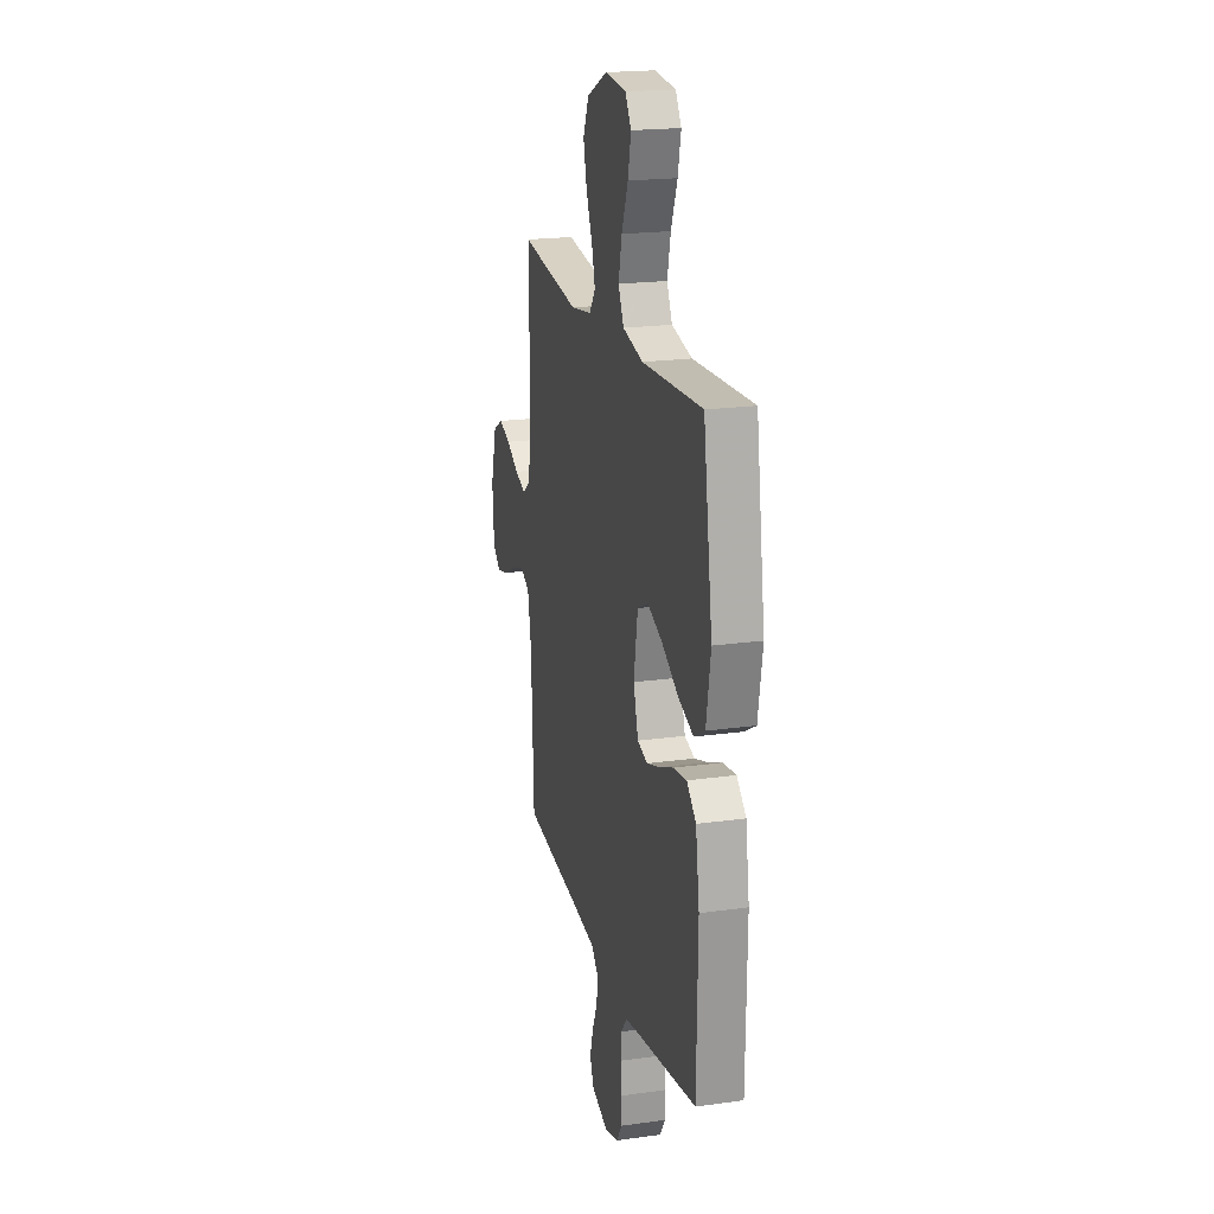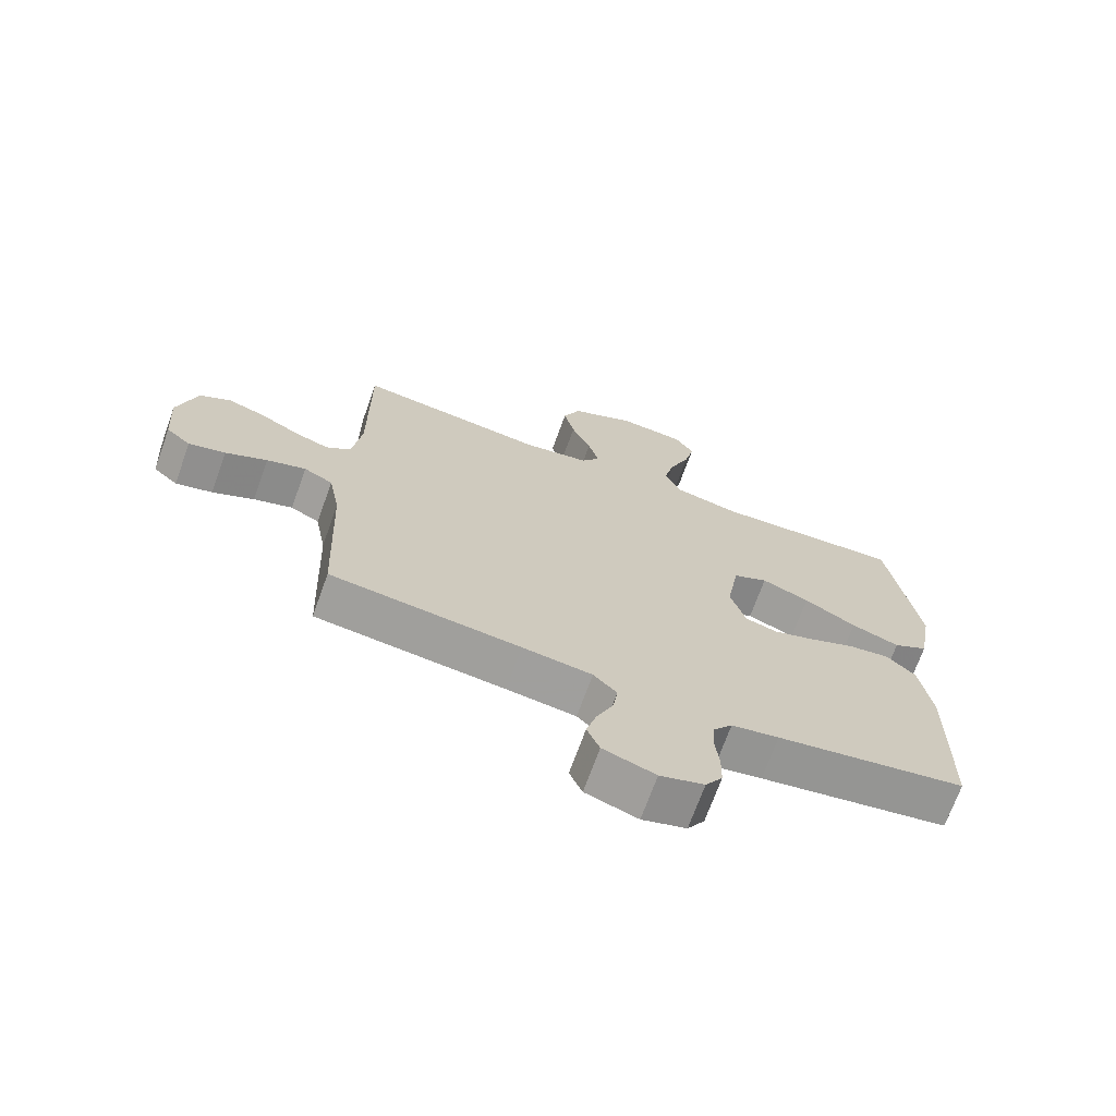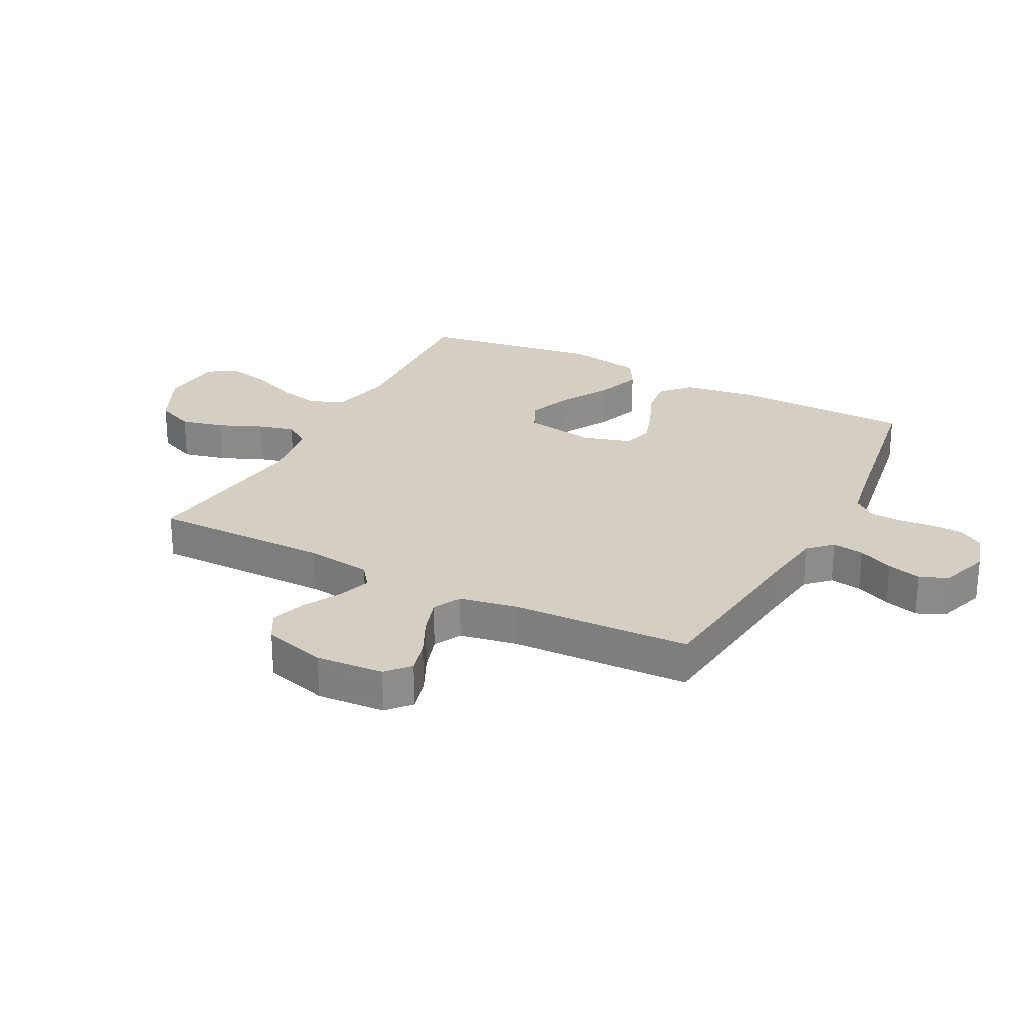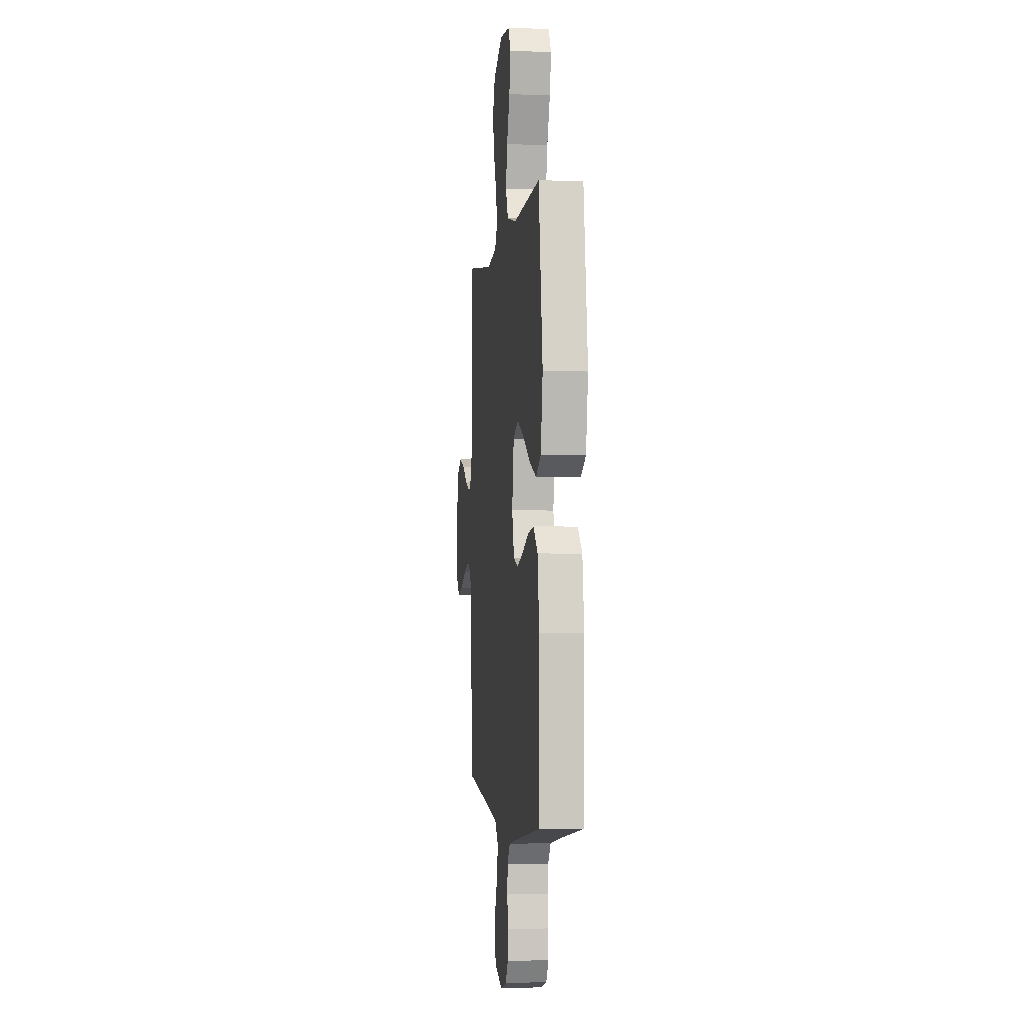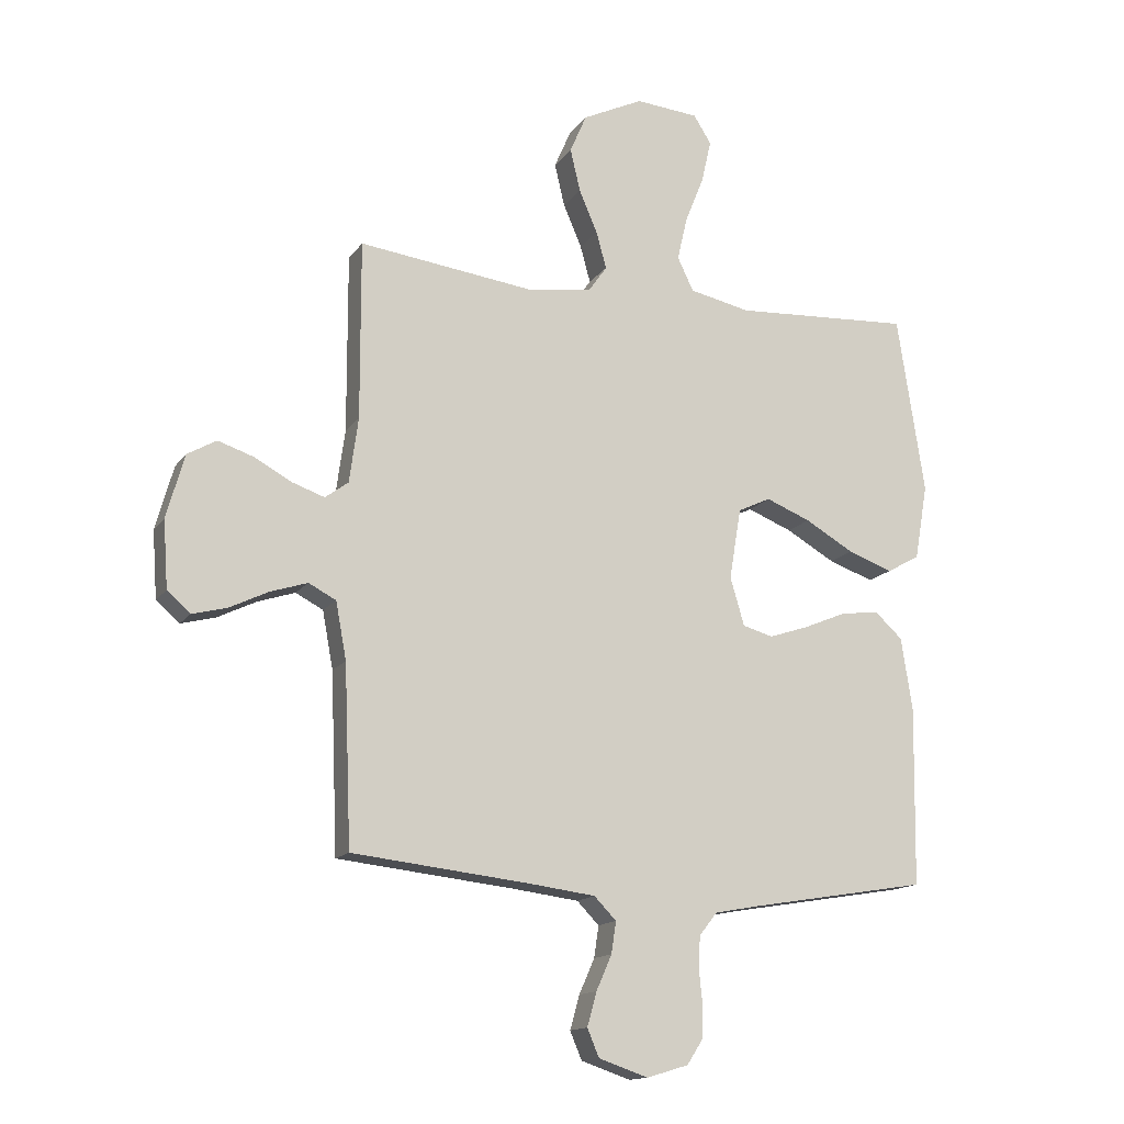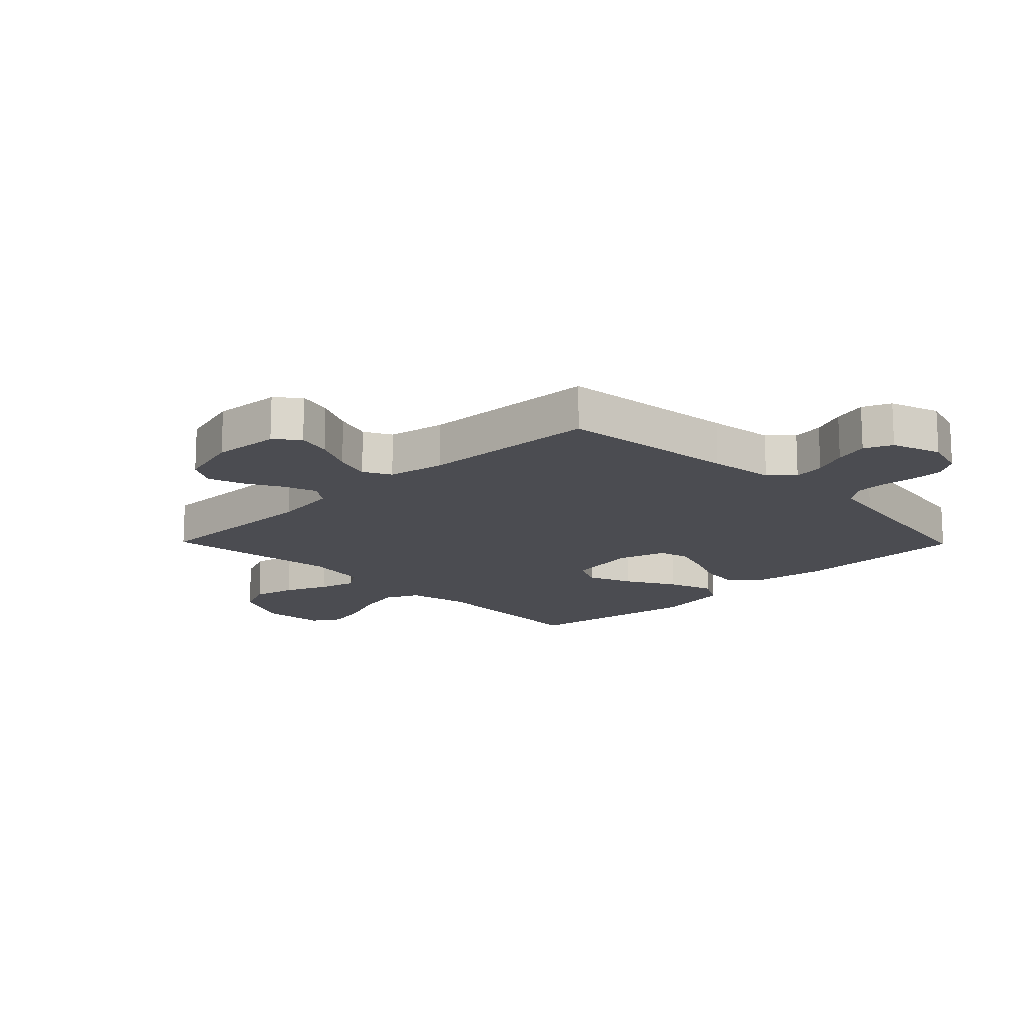
<metadata>
{"format":"obj","ext":"obj","renderer":"f3d","projection":"perspective","resolution":1024,"background":"white","views":[{"elev":20.3,"azim":-104.3,"up":"+Z"},{"elev":-70.2,"azim":160.2,"up":"+Z"},{"elev":25.7,"azim":117.5,"up":"+Y"},{"elev":-1.8,"azim":-96.9,"up":"+Z"},{"elev":-14.6,"azim":157.5,"up":"+Z"},{"elev":-15.4,"azim":134.4,"up":"+Y"}]}
</metadata>
<code>
v -0.5 0.07 0.5
v -0.2 0.07 0.483
v -0.098 0.07 0.505
v -0.071 0.07 0.561
v -0.088 0.07 0.635
v -0.12 0.07 0.715
v -0.136 0.07 0.786
v -0.106 0.07 0.833
v 0 0.07 0.842
v 0.102 0.07 0.793
v 0.13 0.07 0.728
v 0.113 0.07 0.656
v 0.082 0.07 0.584
v 0.065 0.07 0.522
v 0.095 0.07 0.479
v 0.2 0.07 0.462
v 0.5 0.07 0.5
v 0.499 0.07 0.2
v 0.514 0.07 0.091
v 0.553 0.07 0.062
v 0.608 0.07 0.081
v 0.67 0.07 0.115
v 0.73 0.07 0.135
v 0.779 0.07 0.107
v 0.809 0.07 0
v 0.801 0.07 -0.113
v 0.762 0.07 -0.147
v 0.704 0.07 -0.132
v 0.638 0.07 -0.1
v 0.576 0.07 -0.08
v 0.53 0.07 -0.104
v 0.512 0.07 -0.2
v 0.5 0.07 -0.5
v 0.2 0.07 -0.533
v 0.09 0.07 -0.547
v 0.053 0.07 -0.585
v 0.061 0.07 -0.638
v 0.087 0.07 -0.697
v 0.103 0.07 -0.754
v 0.083 0.07 -0.801
v 0 0.07 -0.829
v -0.07 0.07 -0.808
v -0.097 0.07 -0.766
v -0.098 0.07 -0.712
v -0.092 0.07 -0.654
v -0.095 0.07 -0.602
v -0.125 0.07 -0.564
v -0.2 0.07 -0.55
v -0.5 0.07 -0.5
v -0.505 0.07 -0.2
v -0.486 0.07 -0.077
v -0.439 0.07 -0.034
v -0.374 0.07 -0.043
v -0.302 0.07 -0.073
v -0.236 0.07 -0.095
v -0.185 0.07 -0.081
v -0.161 0.07 0
v -0.181 0.07 0.12
v -0.236 0.07 0.146
v -0.311 0.07 0.116
v -0.393 0.07 0.069
v -0.469 0.07 0.042
v -0.524 0.07 0.073
v -0.546 0.07 0.2
v -0.5 0 0.5
v -0.2 0 0.483
v -0.098 0 0.505
v -0.071 0 0.561
v -0.088 0 0.635
v -0.12 0 0.715
v -0.136 0 0.786
v -0.106 0 0.833
v 0 0 0.842
v 0.102 0 0.793
v 0.13 0 0.728
v 0.113 0 0.656
v 0.082 0 0.584
v 0.065 0 0.522
v 0.095 0 0.479
v 0.2 0 0.462
v 0.5 0 0.5
v 0.499 0 0.2
v 0.514 0 0.091
v 0.553 0 0.062
v 0.608 0 0.081
v 0.67 0 0.115
v 0.73 0 0.135
v 0.779 0 0.107
v 0.809 0 0
v 0.801 0 -0.113
v 0.762 0 -0.147
v 0.704 0 -0.132
v 0.638 0 -0.1
v 0.576 0 -0.08
v 0.53 0 -0.104
v 0.512 0 -0.2
v 0.5 0 -0.5
v 0.2 0 -0.533
v 0.09 0 -0.547
v 0.053 0 -0.585
v 0.061 0 -0.638
v 0.087 0 -0.697
v 0.103 0 -0.754
v 0.083 0 -0.801
v 0 0 -0.829
v -0.07 0 -0.808
v -0.097 0 -0.766
v -0.098 0 -0.712
v -0.092 0 -0.654
v -0.095 0 -0.602
v -0.125 0 -0.564
v -0.2 0 -0.55
v -0.5 0 -0.5
v -0.505 0 -0.2
v -0.486 0 -0.077
v -0.439 0 -0.034
v -0.374 0 -0.043
v -0.302 0 -0.073
v -0.236 0 -0.095
v -0.185 0 -0.081
v -0.161 0 0
v -0.181 0 0.12
v -0.236 0 0.146
v -0.311 0 0.116
v -0.393 0 0.069
v -0.469 0 0.042
v -0.524 0 0.073
v -0.546 0 0.2
f 64 1 2
f 63 64 2
f 62 63 2
f 61 62 2
f 60 61 2
f 59 60 2 3
f 58 59 3 4
f 57 58 4
f 52 53 54
f 51 52 54
f 50 51 54
f 49 50 54
f 48 49 54
f 47 48 54 55
f 46 47 55 56
f 43 44 45
f 42 43 45
f 41 42 45
f 40 41 45
f 39 40 45
f 38 39 45
f 37 38 45
f 36 37 45 46
f 46 56 57
f 36 46 57
f 35 36 57
f 32 33 34
f 35 57 4
f 34 35 4
f 32 34 4
f 31 32 4
f 27 28 29
f 26 27 29
f 25 26 29
f 24 25 29
f 23 24 29
f 22 23 29
f 21 22 29
f 20 21 29 30
f 16 17 18
f 15 16 18 19
f 11 12 13
f 10 11 13
f 9 10 13
f 8 9 13
f 7 8 13
f 6 7 13
f 5 6 13
f 5 13 14
f 4 5 14 15
f 19 20 30 31
f 4 15 19 31
f 66 65 128
f 66 128 127
f 66 127 126
f 66 126 125
f 66 125 124
f 67 66 124 123
f 68 67 123 122
f 68 122 121
f 118 117 116
f 118 116 115
f 118 115 114
f 118 114 113
f 118 113 112
f 119 118 112 111
f 120 119 111 110
f 109 108 107
f 109 107 106
f 109 106 105
f 109 105 104
f 109 104 103
f 109 103 102
f 109 102 101
f 110 109 101 100
f 121 120 110
f 121 110 100
f 121 100 99
f 98 97 96
f 68 121 99
f 68 99 98
f 68 98 96
f 68 96 95
f 93 92 91
f 93 91 90
f 93 90 89
f 93 89 88
f 93 88 87
f 93 87 86
f 93 86 85
f 94 93 85 84
f 82 81 80
f 83 82 80 79
f 77 76 75
f 77 75 74
f 77 74 73
f 77 73 72
f 77 72 71
f 77 71 70
f 77 70 69
f 78 77 69
f 79 78 69 68
f 95 94 84 83
f 95 83 79 68
f 1 65 66 2
f 2 66 67 3
f 3 67 68 4
f 4 68 69 5
f 5 69 70 6
f 6 70 71 7
f 7 71 72 8
f 8 72 73 9
f 9 73 74 10
f 10 74 75 11
f 11 75 76 12
f 12 76 77 13
f 13 77 78 14
f 14 78 79 15
f 15 79 80 16
f 16 80 81 17
f 17 81 82 18
f 18 82 83 19
f 19 83 84 20
f 20 84 85 21
f 21 85 86 22
f 22 86 87 23
f 23 87 88 24
f 24 88 89 25
f 25 89 90 26
f 26 90 91 27
f 27 91 92 28
f 28 92 93 29
f 29 93 94 30
f 30 94 95 31
f 31 95 96 32
f 32 96 97 33
f 33 97 98 34
f 34 98 99 35
f 35 99 100 36
f 36 100 101 37
f 37 101 102 38
f 38 102 103 39
f 39 103 104 40
f 40 104 105 41
f 41 105 106 42
f 42 106 107 43
f 43 107 108 44
f 44 108 109 45
f 45 109 110 46
f 46 110 111 47
f 47 111 112 48
f 48 112 113 49
f 49 113 114 50
f 50 114 115 51
f 51 115 116 52
f 52 116 117 53
f 53 117 118 54
f 54 118 119 55
f 55 119 120 56
f 56 120 121 57
f 57 121 122 58
f 58 122 123 59
f 59 123 124 60
f 60 124 125 61
f 61 125 126 62
f 62 126 127 63
f 63 127 128 64
f 64 128 65 1

</code>
